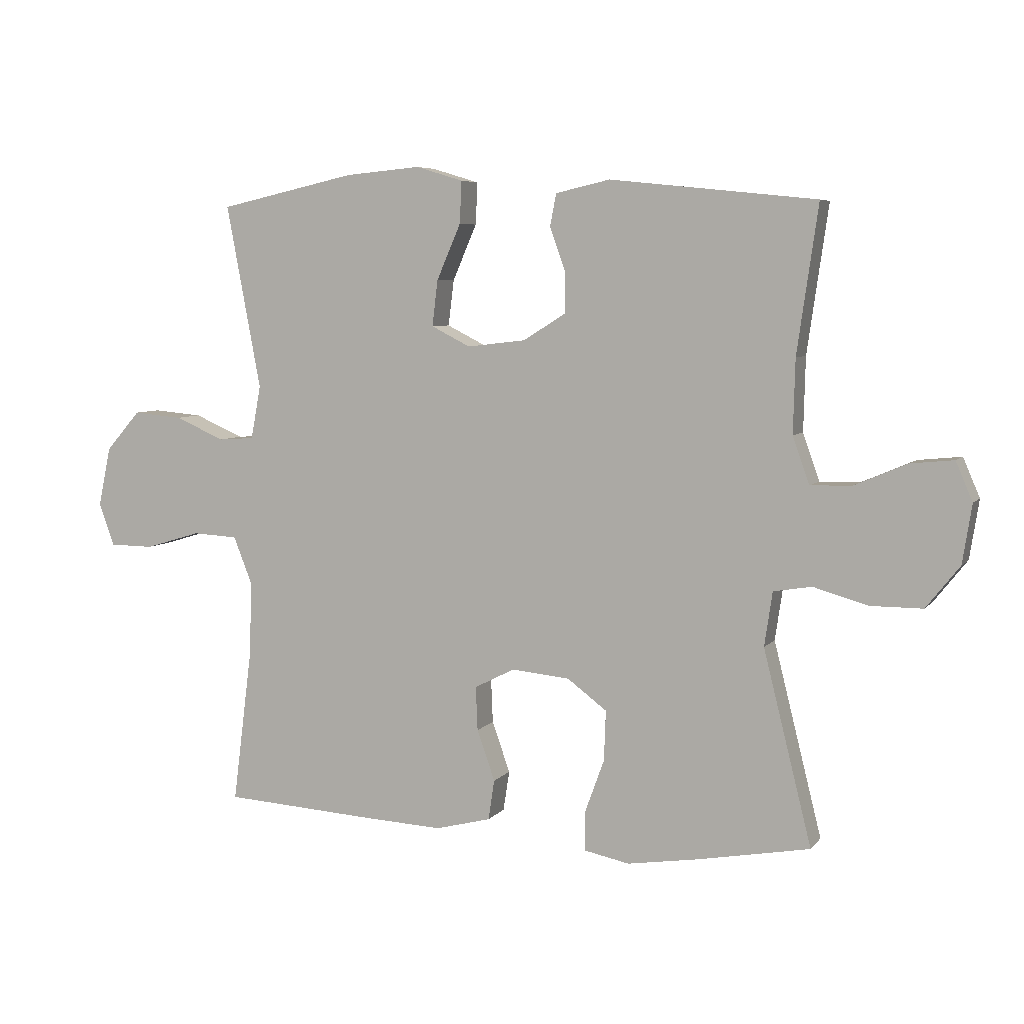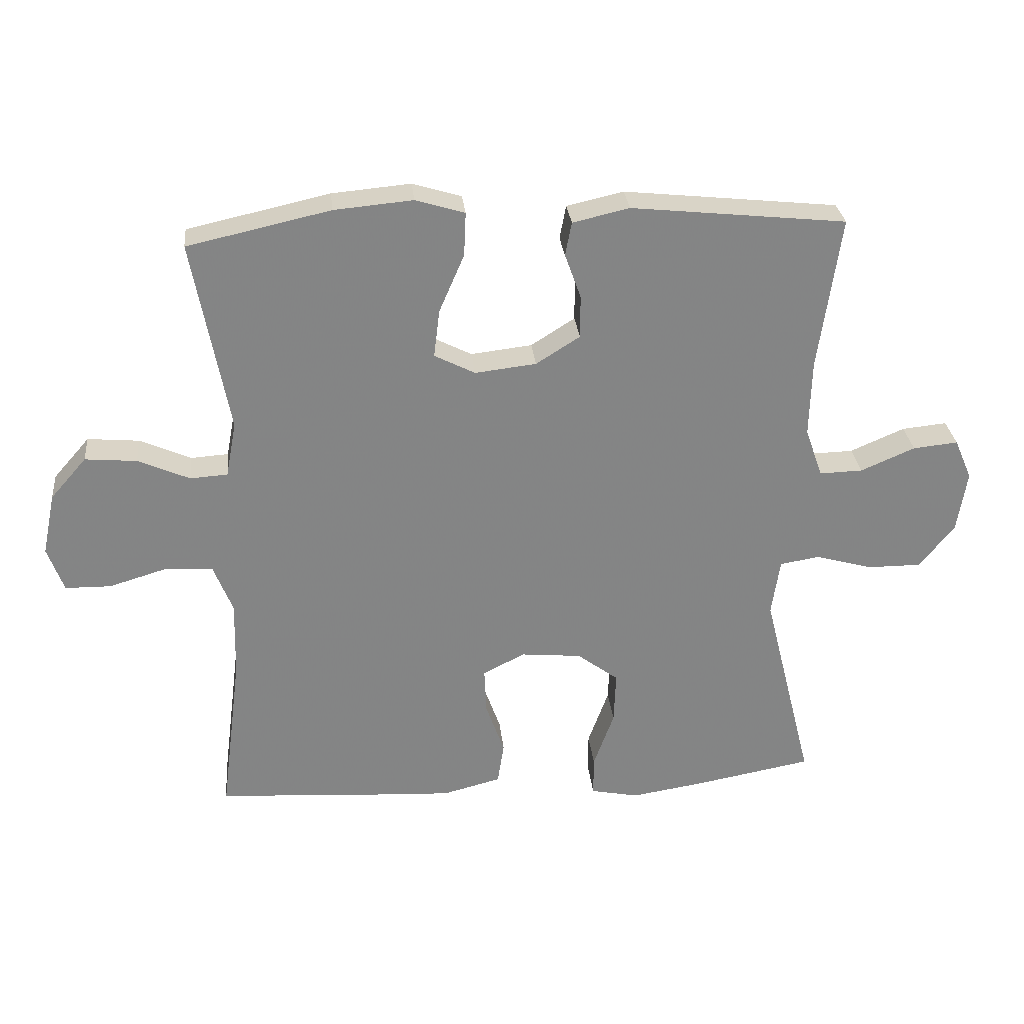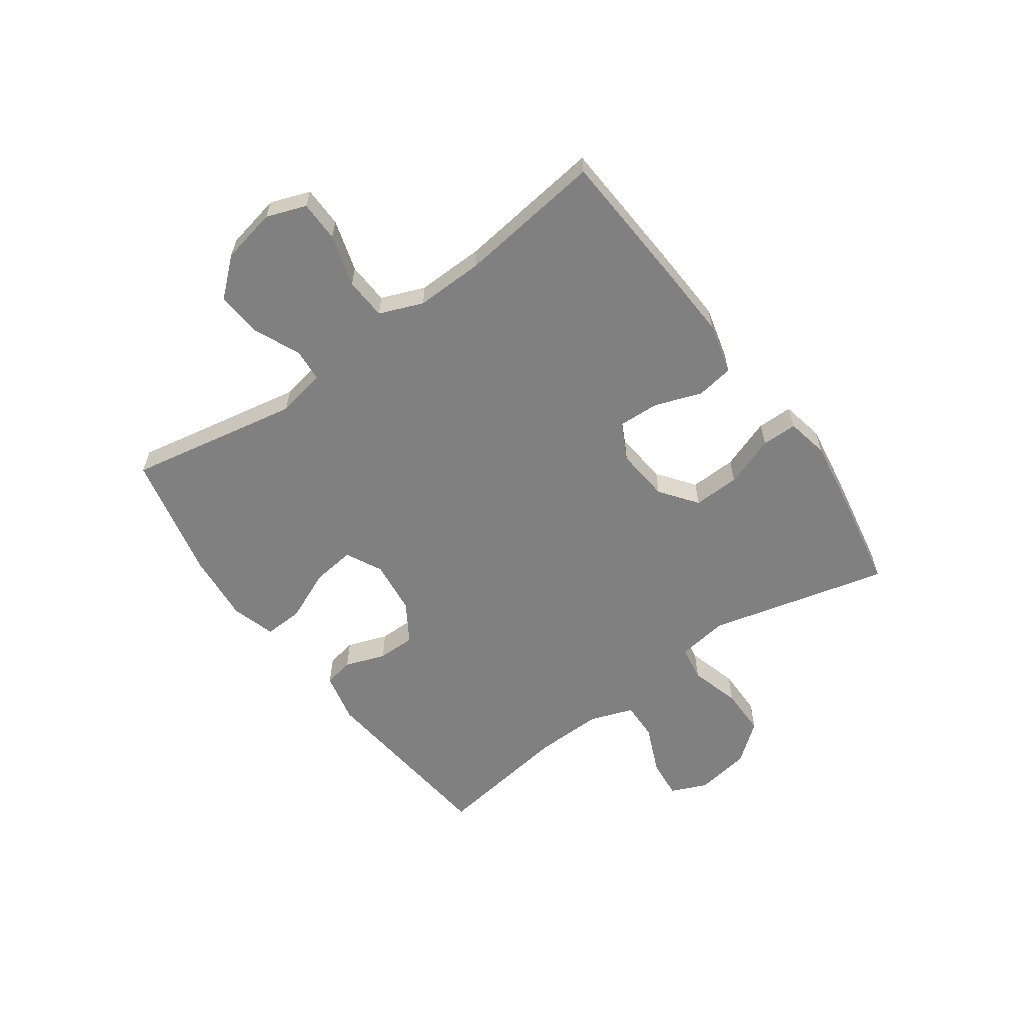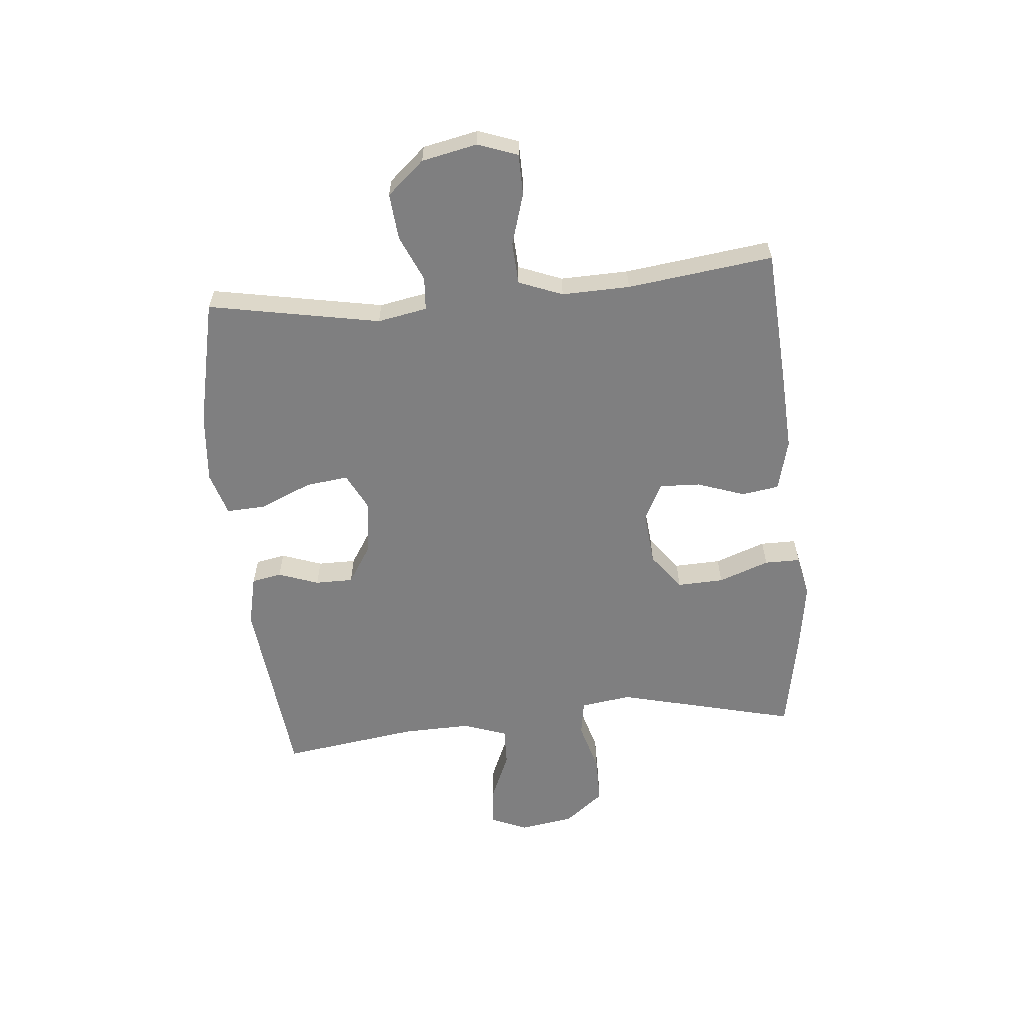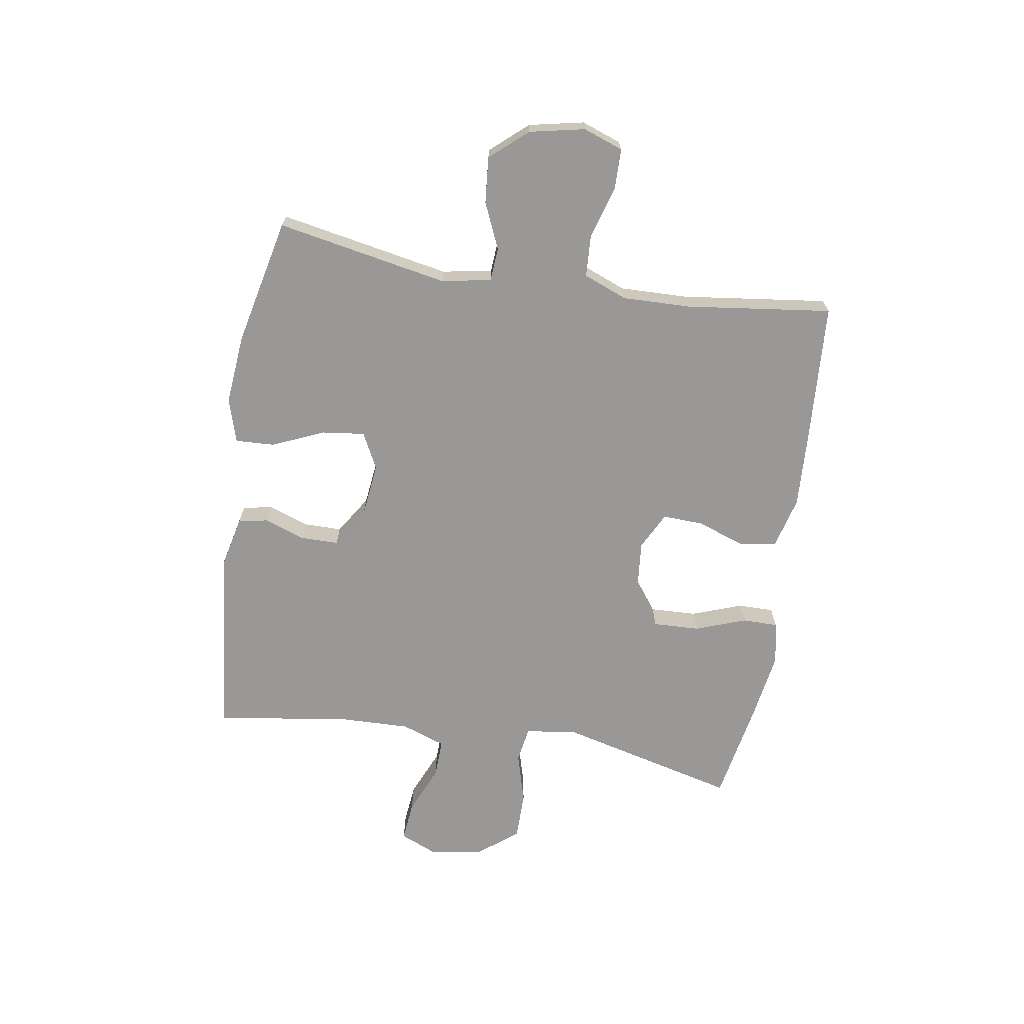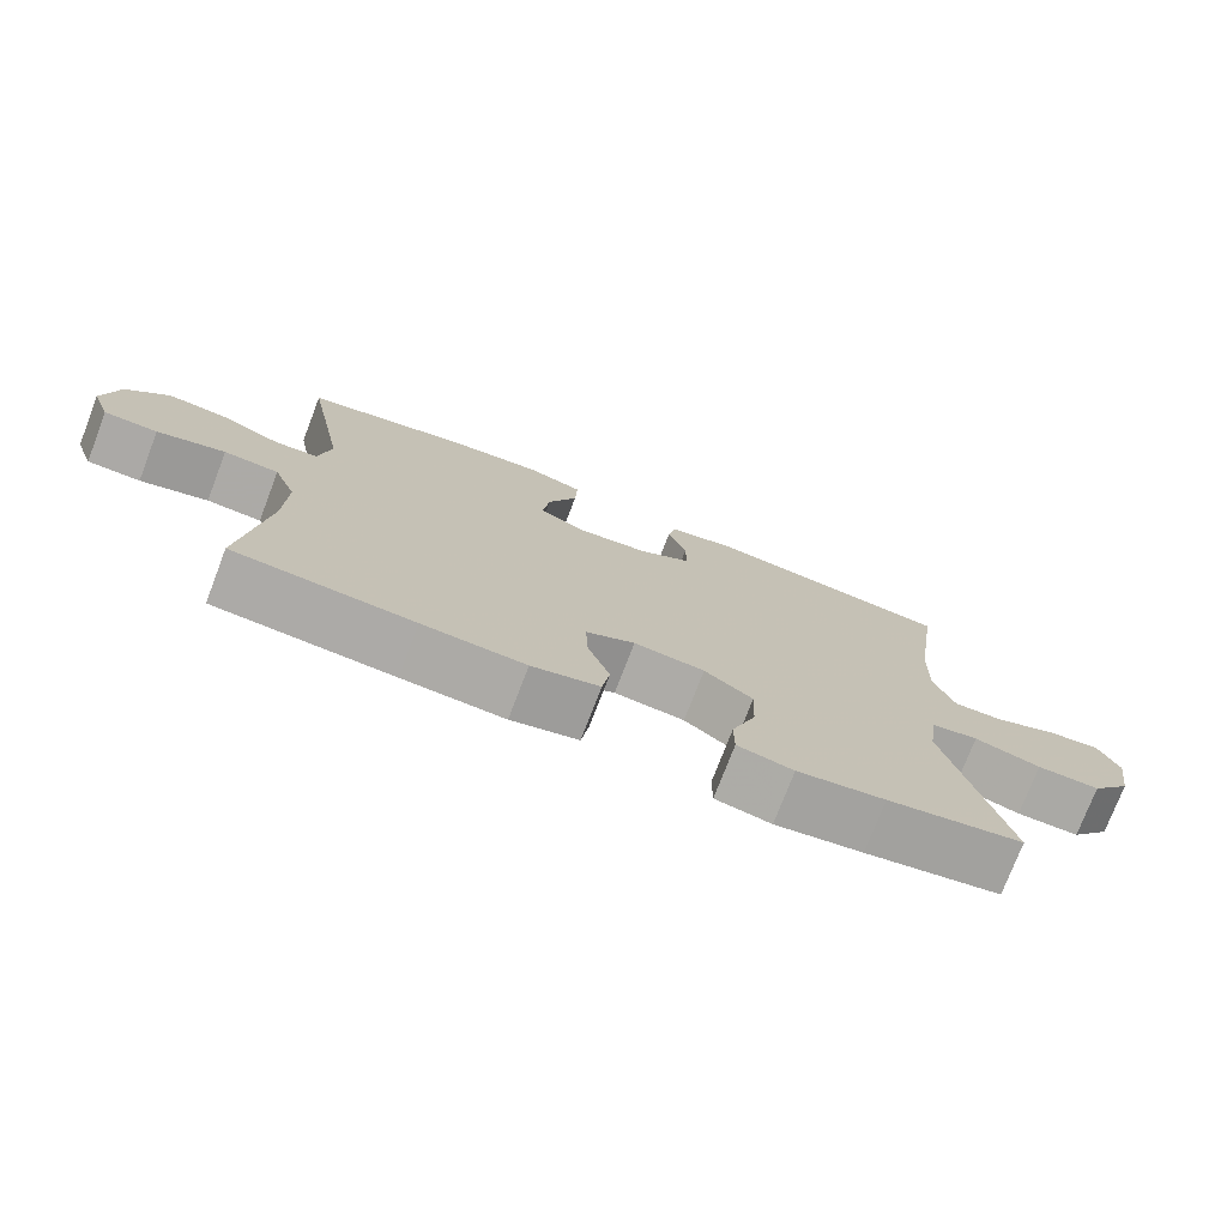
<metadata>
{"format":"obj","ext":"obj","renderer":"f3d","projection":"perspective","resolution":1024,"background":"white","views":[{"elev":6.0,"azim":-159.6,"up":"+Z"},{"elev":28.8,"azim":174.2,"up":"+Z"},{"elev":-60.0,"azim":125.7,"up":"+Y"},{"elev":-59.7,"azim":95.4,"up":"+Y"},{"elev":-68.7,"azim":80.9,"up":"+Y"},{"elev":-75.4,"azim":159.0,"up":"+Z"}]}
</metadata>
<code>
v 0.5 0.07 -0.5
v 0.262 0.07 -0.515
v 0.126 0.07 -0.522
v 0.036 0.07 -0.499
v 0.026 0.07 -0.434
v 0.055 0.07 -0.352
v 0.058 0.07 -0.281
v -0.007 0.07 -0.248
v -0.101 0.07 -0.257
v -0.165 0.07 -0.305
v -0.162 0.07 -0.386
v -0.13 0.07 -0.474
v -0.13 0.07 -0.536
v -0.204 0.07 -0.551
v -0.32 0.07 -0.533
v -0.5 0.07 -0.5
v -0.422 0.07 -0.187
v -0.435 0.07 -0.099
v -0.497 0.07 -0.089
v -0.585 0.07 -0.114
v -0.669 0.07 -0.114
v -0.723 0.07 -0.046
v -0.738 0.07 0.049
v -0.711 0.07 0.112
v -0.641 0.07 0.105
v -0.557 0.07 0.069
v -0.49 0.07 0.067
v -0.463 0.07 0.143
v -0.466 0.07 0.262
v -0.5 0.07 0.5
v -0.167 0.07 0.535
v -0.079 0.07 0.515
v -0.069 0.07 0.463
v -0.094 0.07 0.393
v -0.094 0.07 0.327
v -0.026 0.07 0.284
v 0.069 0.07 0.273
v 0.132 0.07 0.305
v 0.123 0.07 0.379
v 0.084 0.07 0.469
v 0.081 0.07 0.537
v 0.157 0.07 0.56
v 0.279 0.07 0.549
v 0.5 0.07 0.5
v 0.444 0.07 0.202
v 0.46 0.07 0.116
v 0.518 0.07 0.112
v 0.598 0.07 0.147
v 0.678 0.07 0.154
v 0.734 0.07 0.09
v 0.754 0.07 -0.006
v 0.729 0.07 -0.075
v 0.658 0.07 -0.076
v 0.568 0.07 -0.049
v 0.495 0.07 -0.053
v 0.465 0.07 -0.129
v 0.468 0.07 -0.247
v 0.5 0 -0.5
v 0.262 0 -0.515
v 0.126 0 -0.522
v 0.036 0 -0.499
v 0.026 0 -0.434
v 0.055 0 -0.352
v 0.058 0 -0.281
v -0.007 0 -0.248
v -0.101 0 -0.257
v -0.165 0 -0.305
v -0.162 0 -0.386
v -0.13 0 -0.474
v -0.13 0 -0.536
v -0.204 0 -0.551
v -0.32 0 -0.533
v -0.5 0 -0.5
v -0.422 0 -0.187
v -0.435 0 -0.099
v -0.497 0 -0.089
v -0.585 0 -0.114
v -0.669 0 -0.114
v -0.723 0 -0.046
v -0.738 0 0.049
v -0.711 0 0.112
v -0.641 0 0.105
v -0.557 0 0.069
v -0.49 0 0.067
v -0.463 0 0.143
v -0.466 0 0.262
v -0.5 0 0.5
v -0.167 0 0.535
v -0.079 0 0.515
v -0.069 0 0.463
v -0.094 0 0.393
v -0.094 0 0.327
v -0.026 0 0.284
v 0.069 0 0.273
v 0.132 0 0.305
v 0.123 0 0.379
v 0.084 0 0.469
v 0.081 0 0.537
v 0.157 0 0.56
v 0.279 0 0.549
v 0.5 0 0.5
v 0.444 0 0.202
v 0.46 0 0.116
v 0.518 0 0.112
v 0.598 0 0.147
v 0.678 0 0.154
v 0.734 0 0.09
v 0.754 0 -0.006
v 0.729 0 -0.075
v 0.658 0 -0.076
v 0.568 0 -0.049
v 0.495 0 -0.053
v 0.465 0 -0.129
v 0.468 0 -0.247
f 51 52 53 54
f 51 54 55
f 50 51 55
f 47 48 49 50
f 46 47 50 55
f 42 43 44 45
f 42 45 46
f 39 40 41 42
f 38 39 42 46
f 37 38 46 55
f 31 32 33 34
f 29 30 31 34
f 28 29 34 35
f 27 28 35 36
f 23 24 25 26
f 23 26 27
f 22 23 27
f 19 20 21 22
f 18 19 22 27
f 14 15 16 17
f 14 17 18
f 11 12 13 14
f 10 11 14 18
f 9 10 18 27
f 3 4 5 6
f 3 6 7
f 57 1 2 3
f 56 57 3 7
f 8 9 27 36
f 36 37 55 56
f 7 8 36 56
f 111 110 109 108
f 112 111 108
f 112 108 107
f 107 106 105 104
f 112 107 104 103
f 102 101 100 99
f 103 102 99
f 99 98 97 96
f 103 99 96 95
f 112 103 95 94
f 91 90 89 88
f 91 88 87 86
f 92 91 86 85
f 93 92 85 84
f 83 82 81 80
f 84 83 80
f 84 80 79
f 79 78 77 76
f 84 79 76 75
f 74 73 72 71
f 75 74 71
f 71 70 69 68
f 75 71 68 67
f 84 75 67 66
f 63 62 61 60
f 64 63 60
f 60 59 58 114
f 64 60 114 113
f 93 84 66 65
f 113 112 94 93
f 113 93 65 64
f 1 58 59 2
f 2 59 60 3
f 3 60 61 4
f 4 61 62 5
f 5 62 63 6
f 6 63 64 7
f 7 64 65 8
f 8 65 66 9
f 9 66 67 10
f 10 67 68 11
f 11 68 69 12
f 12 69 70 13
f 13 70 71 14
f 14 71 72 15
f 15 72 73 16
f 16 73 74 17
f 17 74 75 18
f 18 75 76 19
f 19 76 77 20
f 20 77 78 21
f 21 78 79 22
f 22 79 80 23
f 23 80 81 24
f 24 81 82 25
f 25 82 83 26
f 26 83 84 27
f 27 84 85 28
f 28 85 86 29
f 29 86 87 30
f 30 87 88 31
f 31 88 89 32
f 32 89 90 33
f 33 90 91 34
f 34 91 92 35
f 35 92 93 36
f 36 93 94 37
f 37 94 95 38
f 38 95 96 39
f 39 96 97 40
f 40 97 98 41
f 41 98 99 42
f 42 99 100 43
f 43 100 101 44
f 44 101 102 45
f 45 102 103 46
f 46 103 104 47
f 47 104 105 48
f 48 105 106 49
f 49 106 107 50
f 50 107 108 51
f 51 108 109 52
f 52 109 110 53
f 53 110 111 54
f 54 111 112 55
f 55 112 113 56
f 56 113 114 57
f 57 114 58 1

</code>
